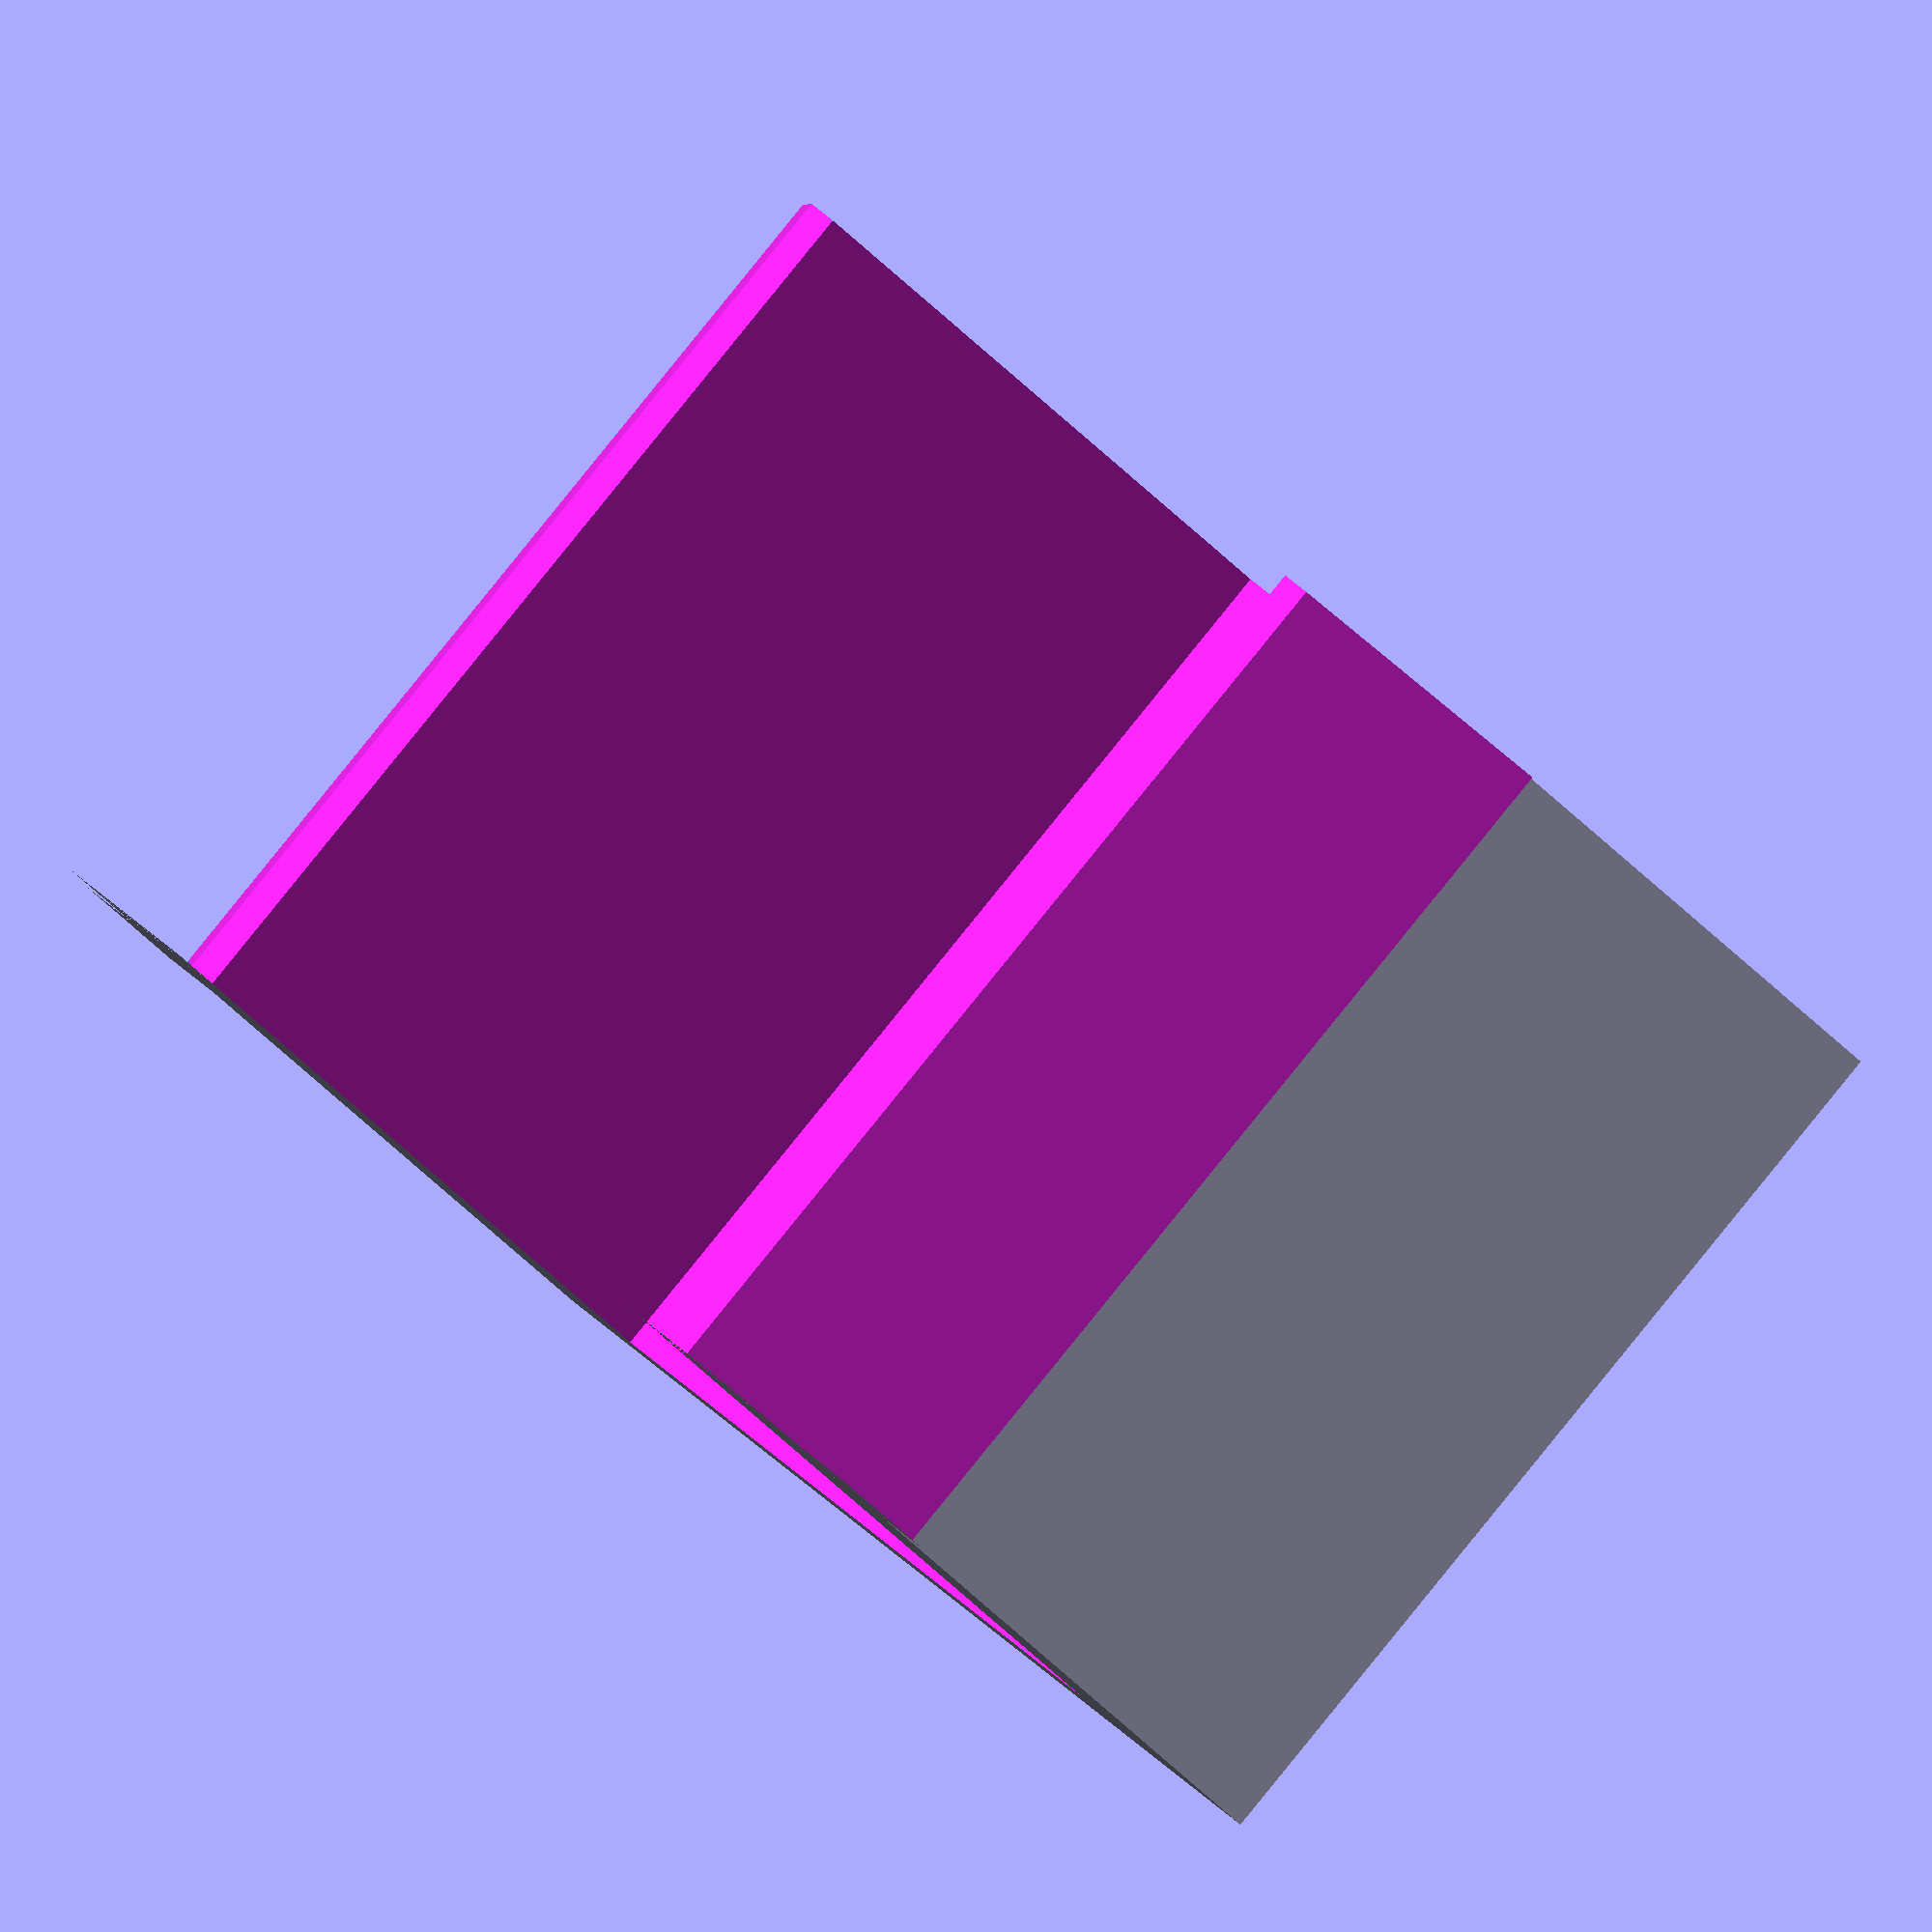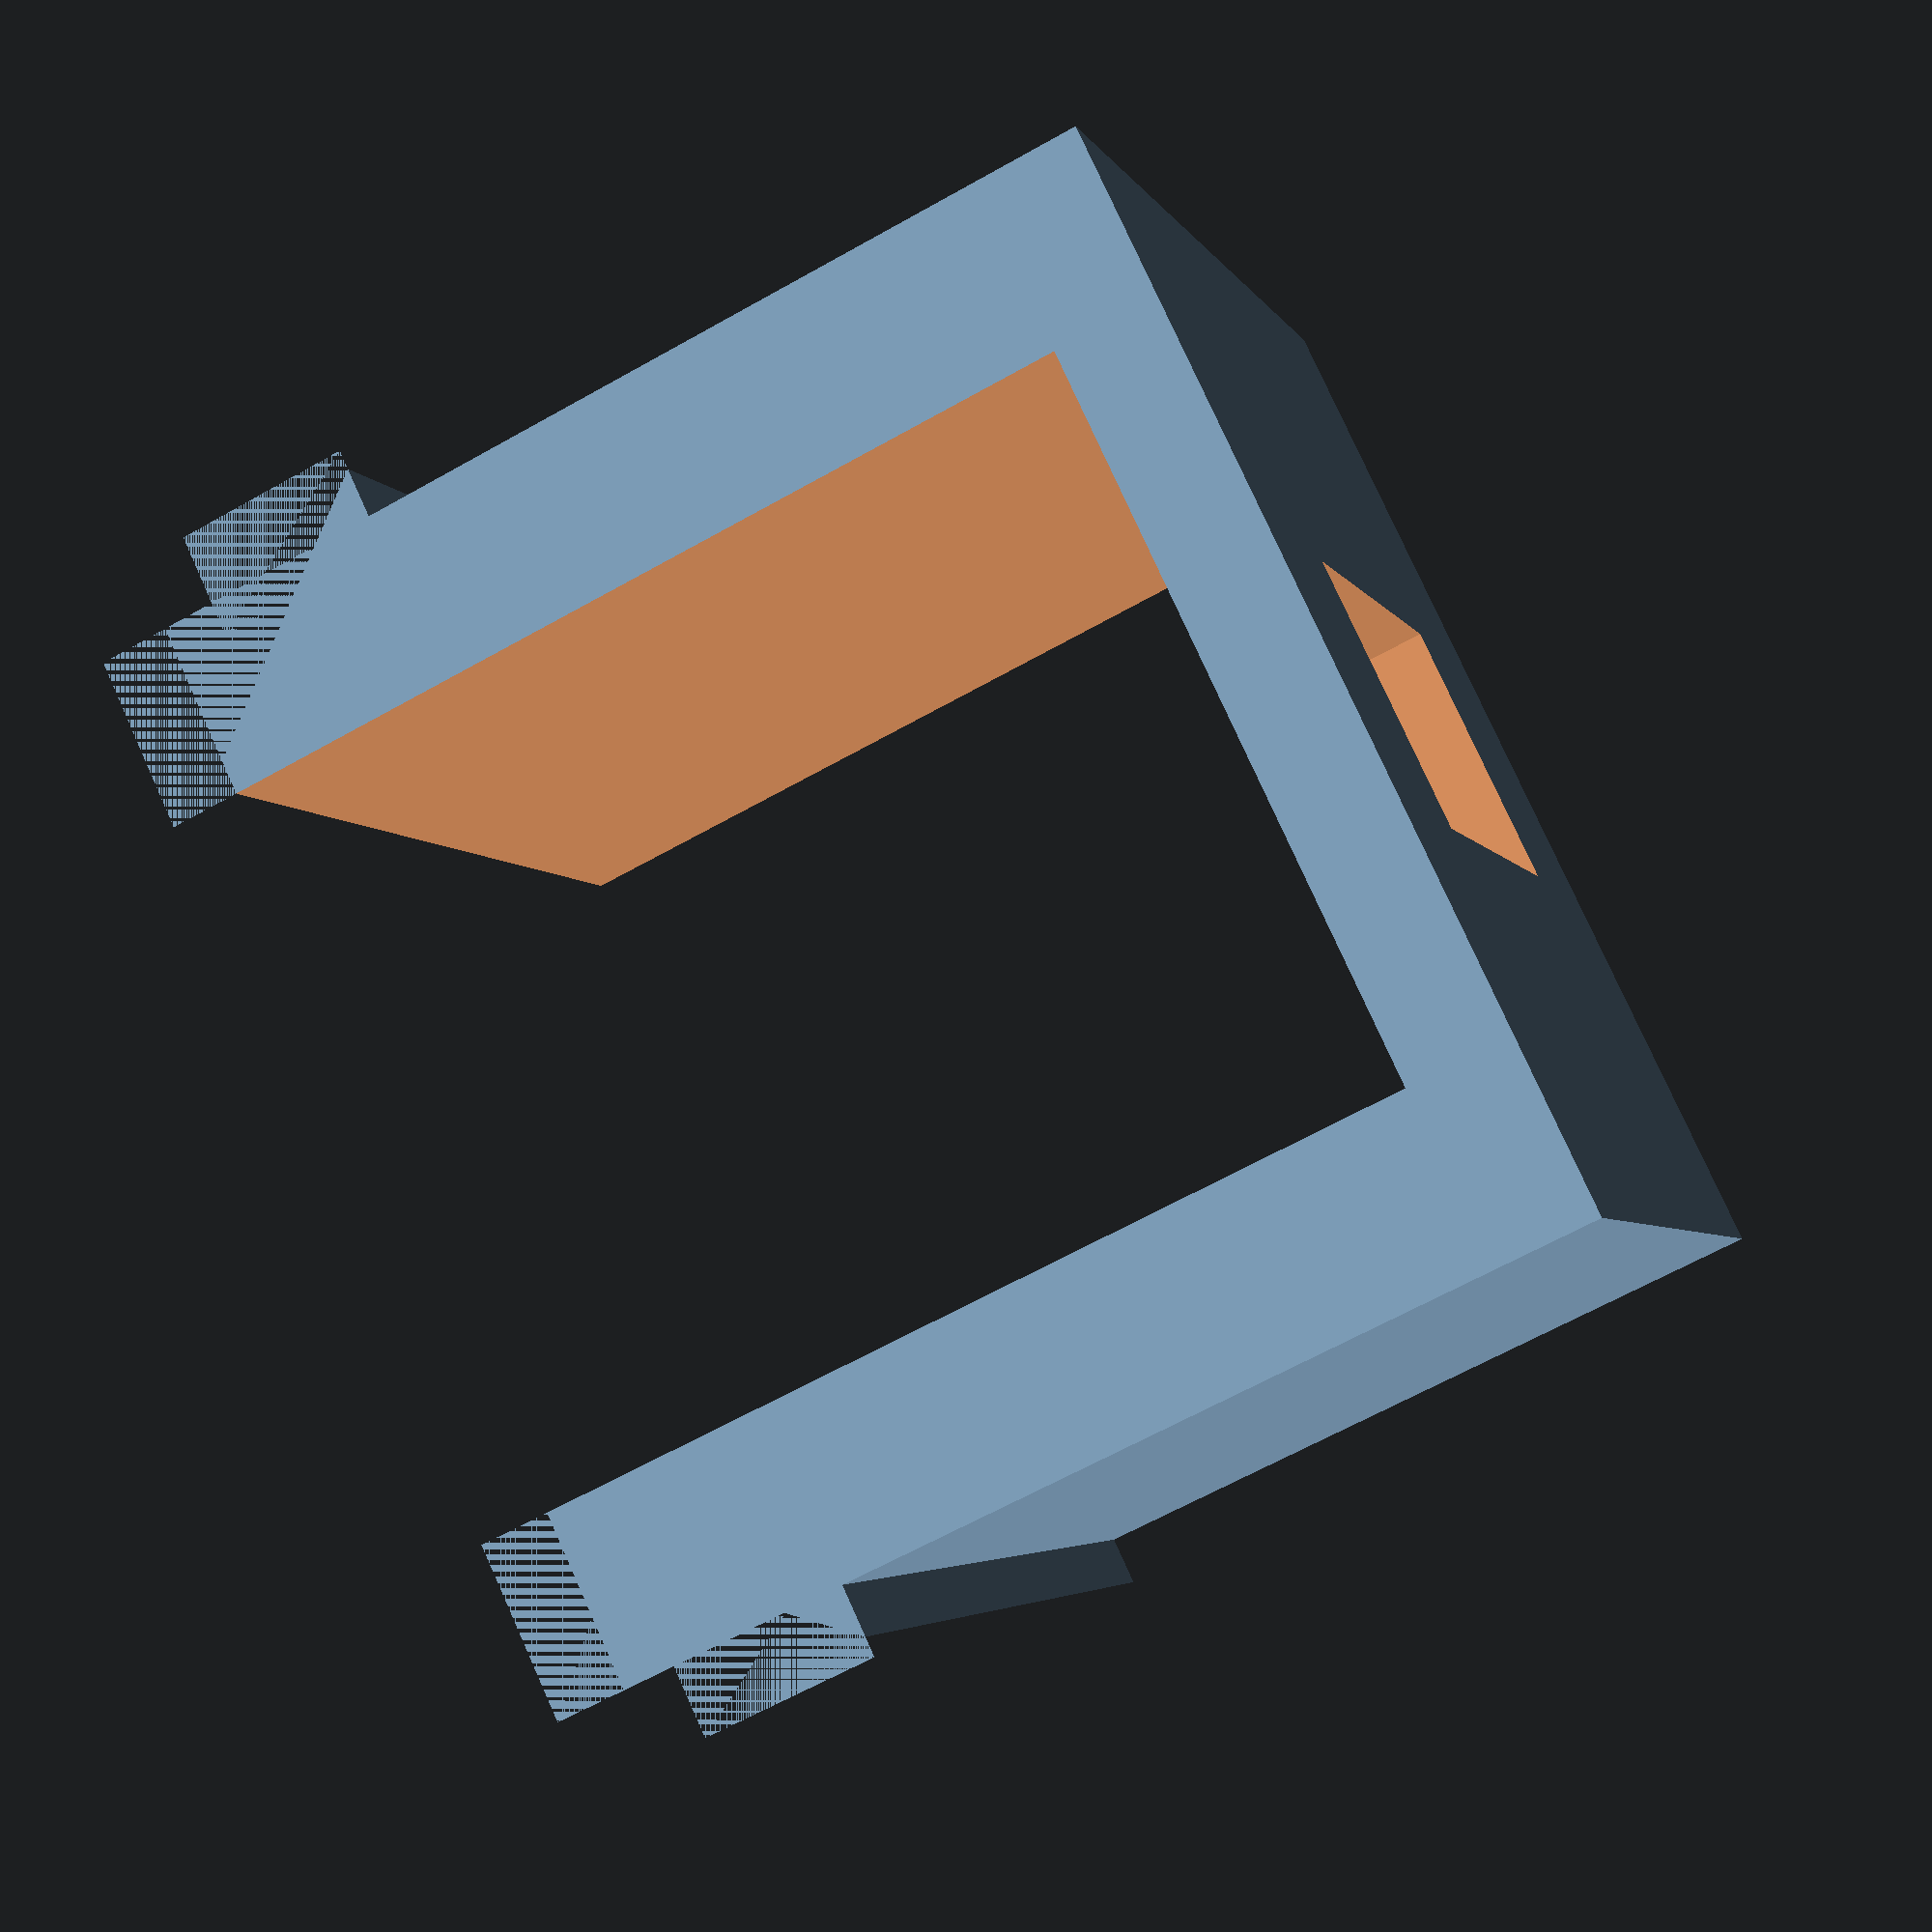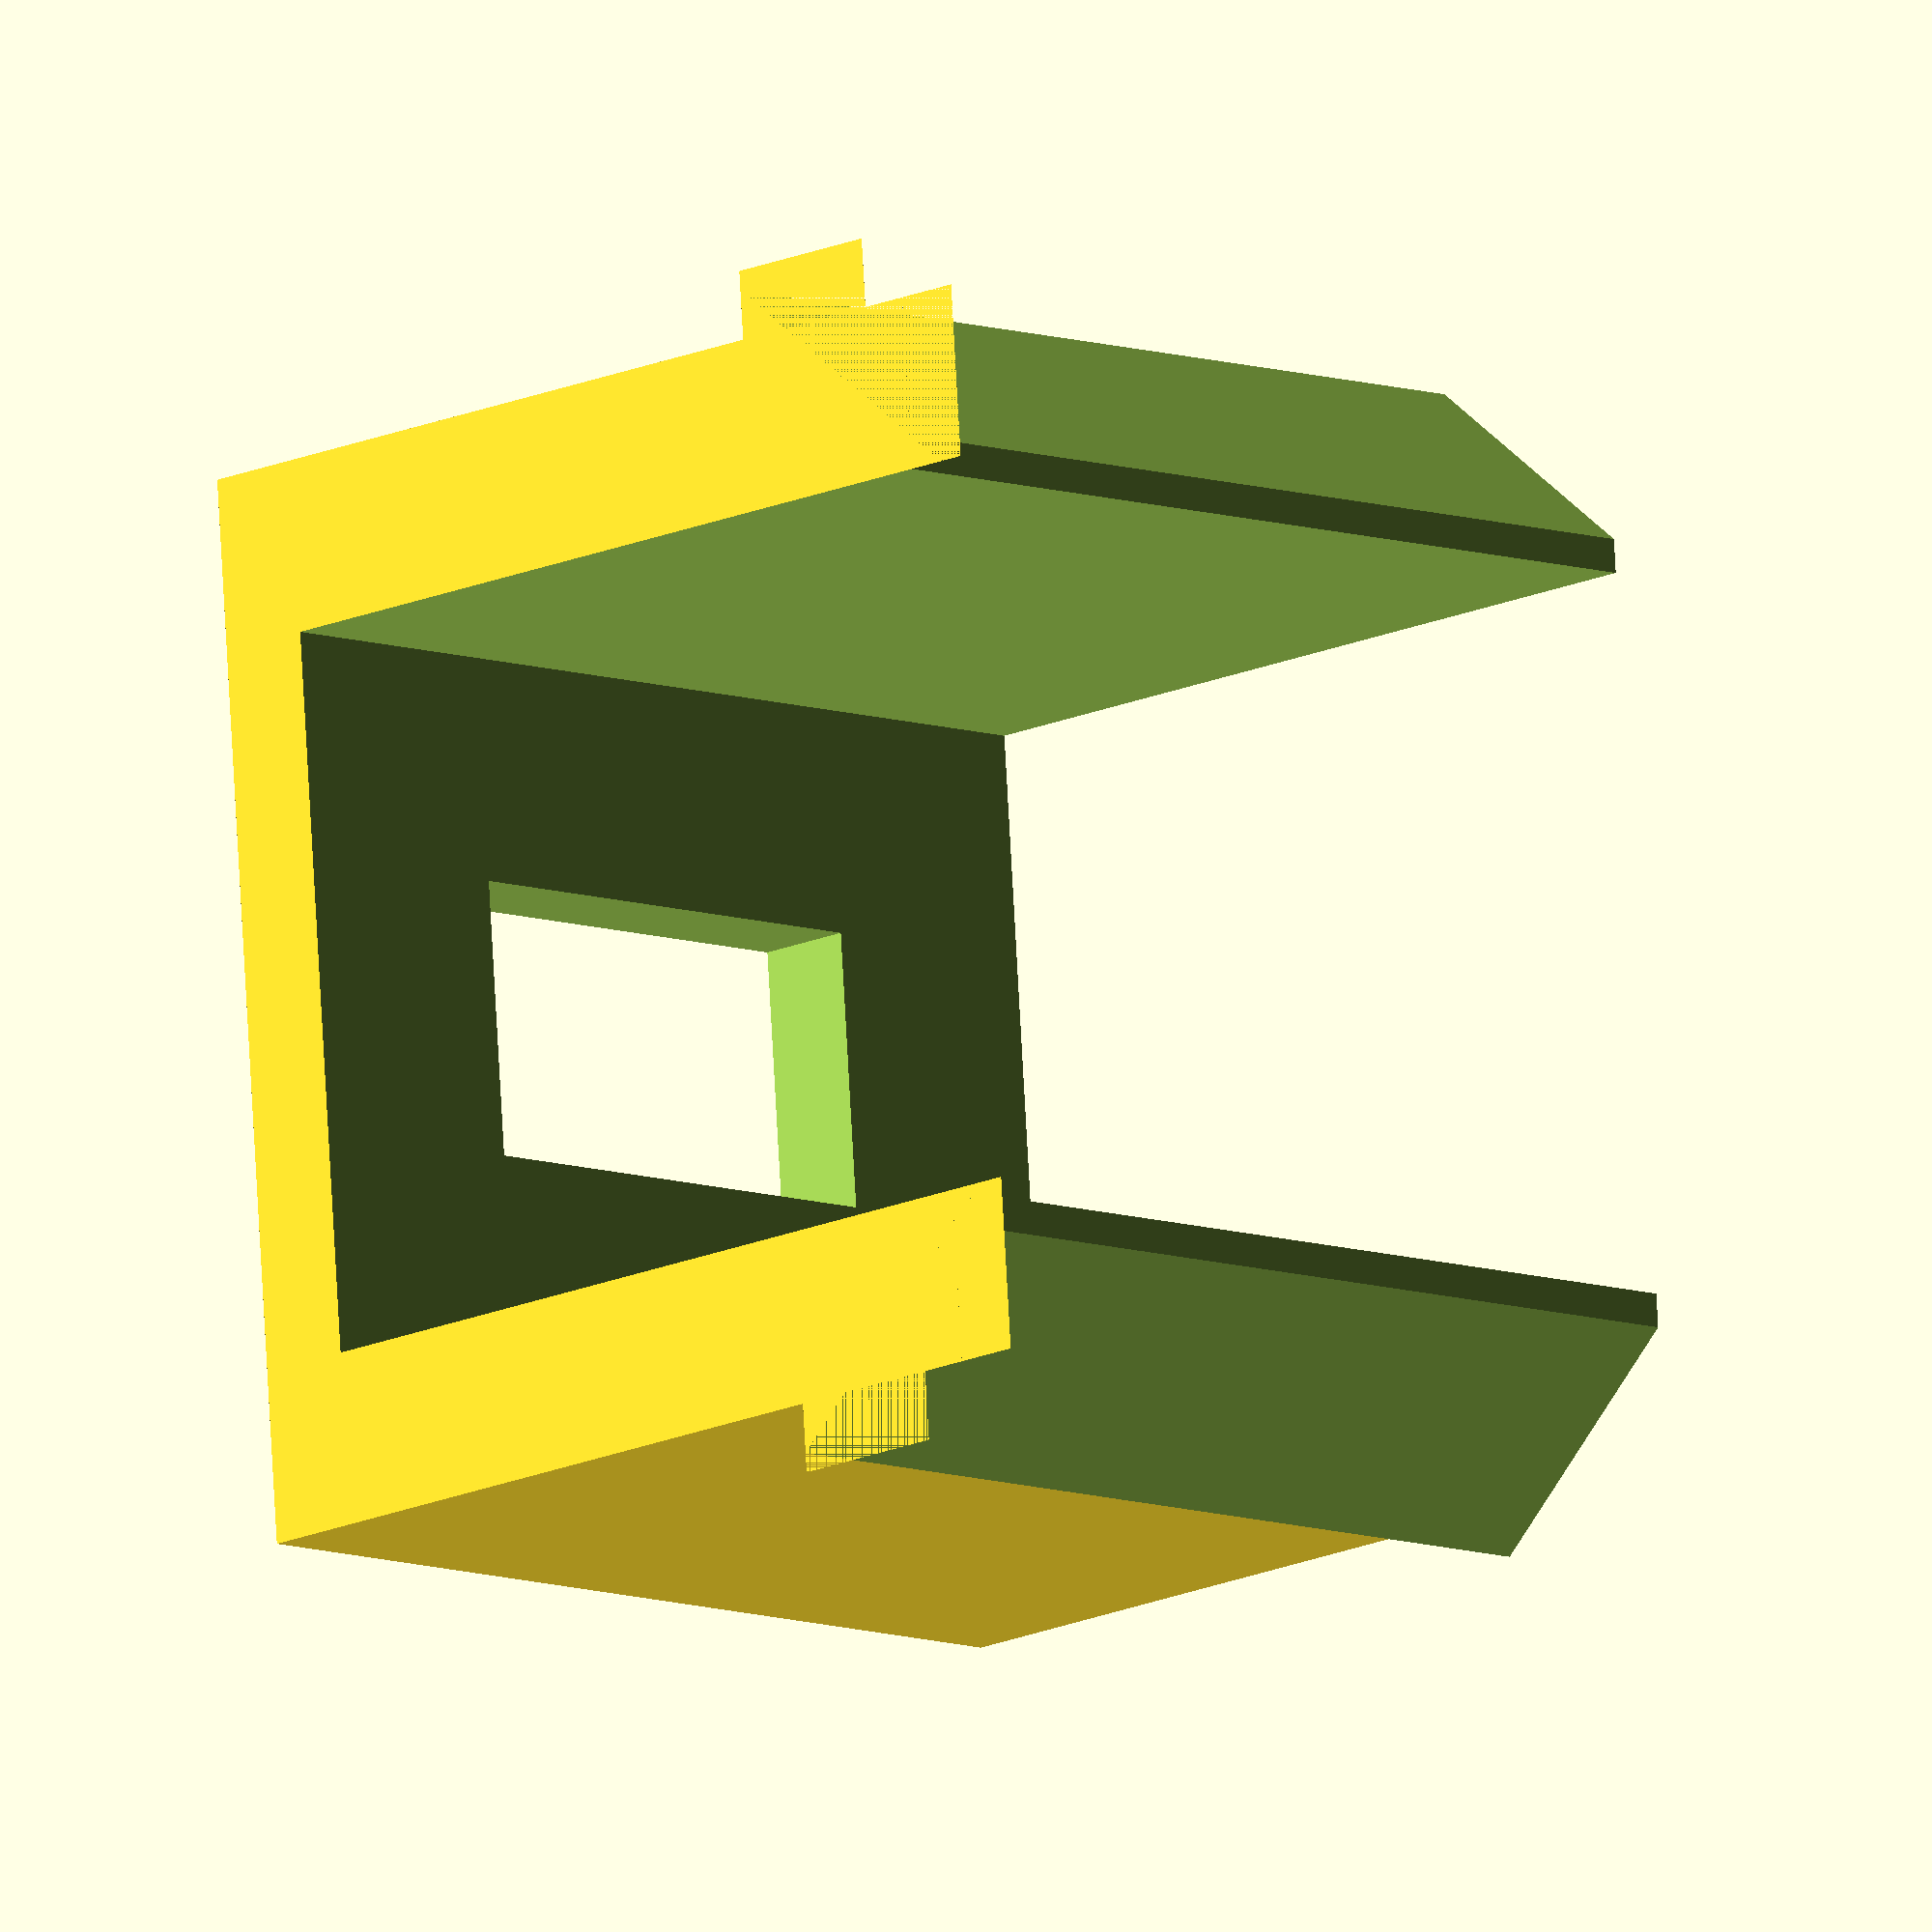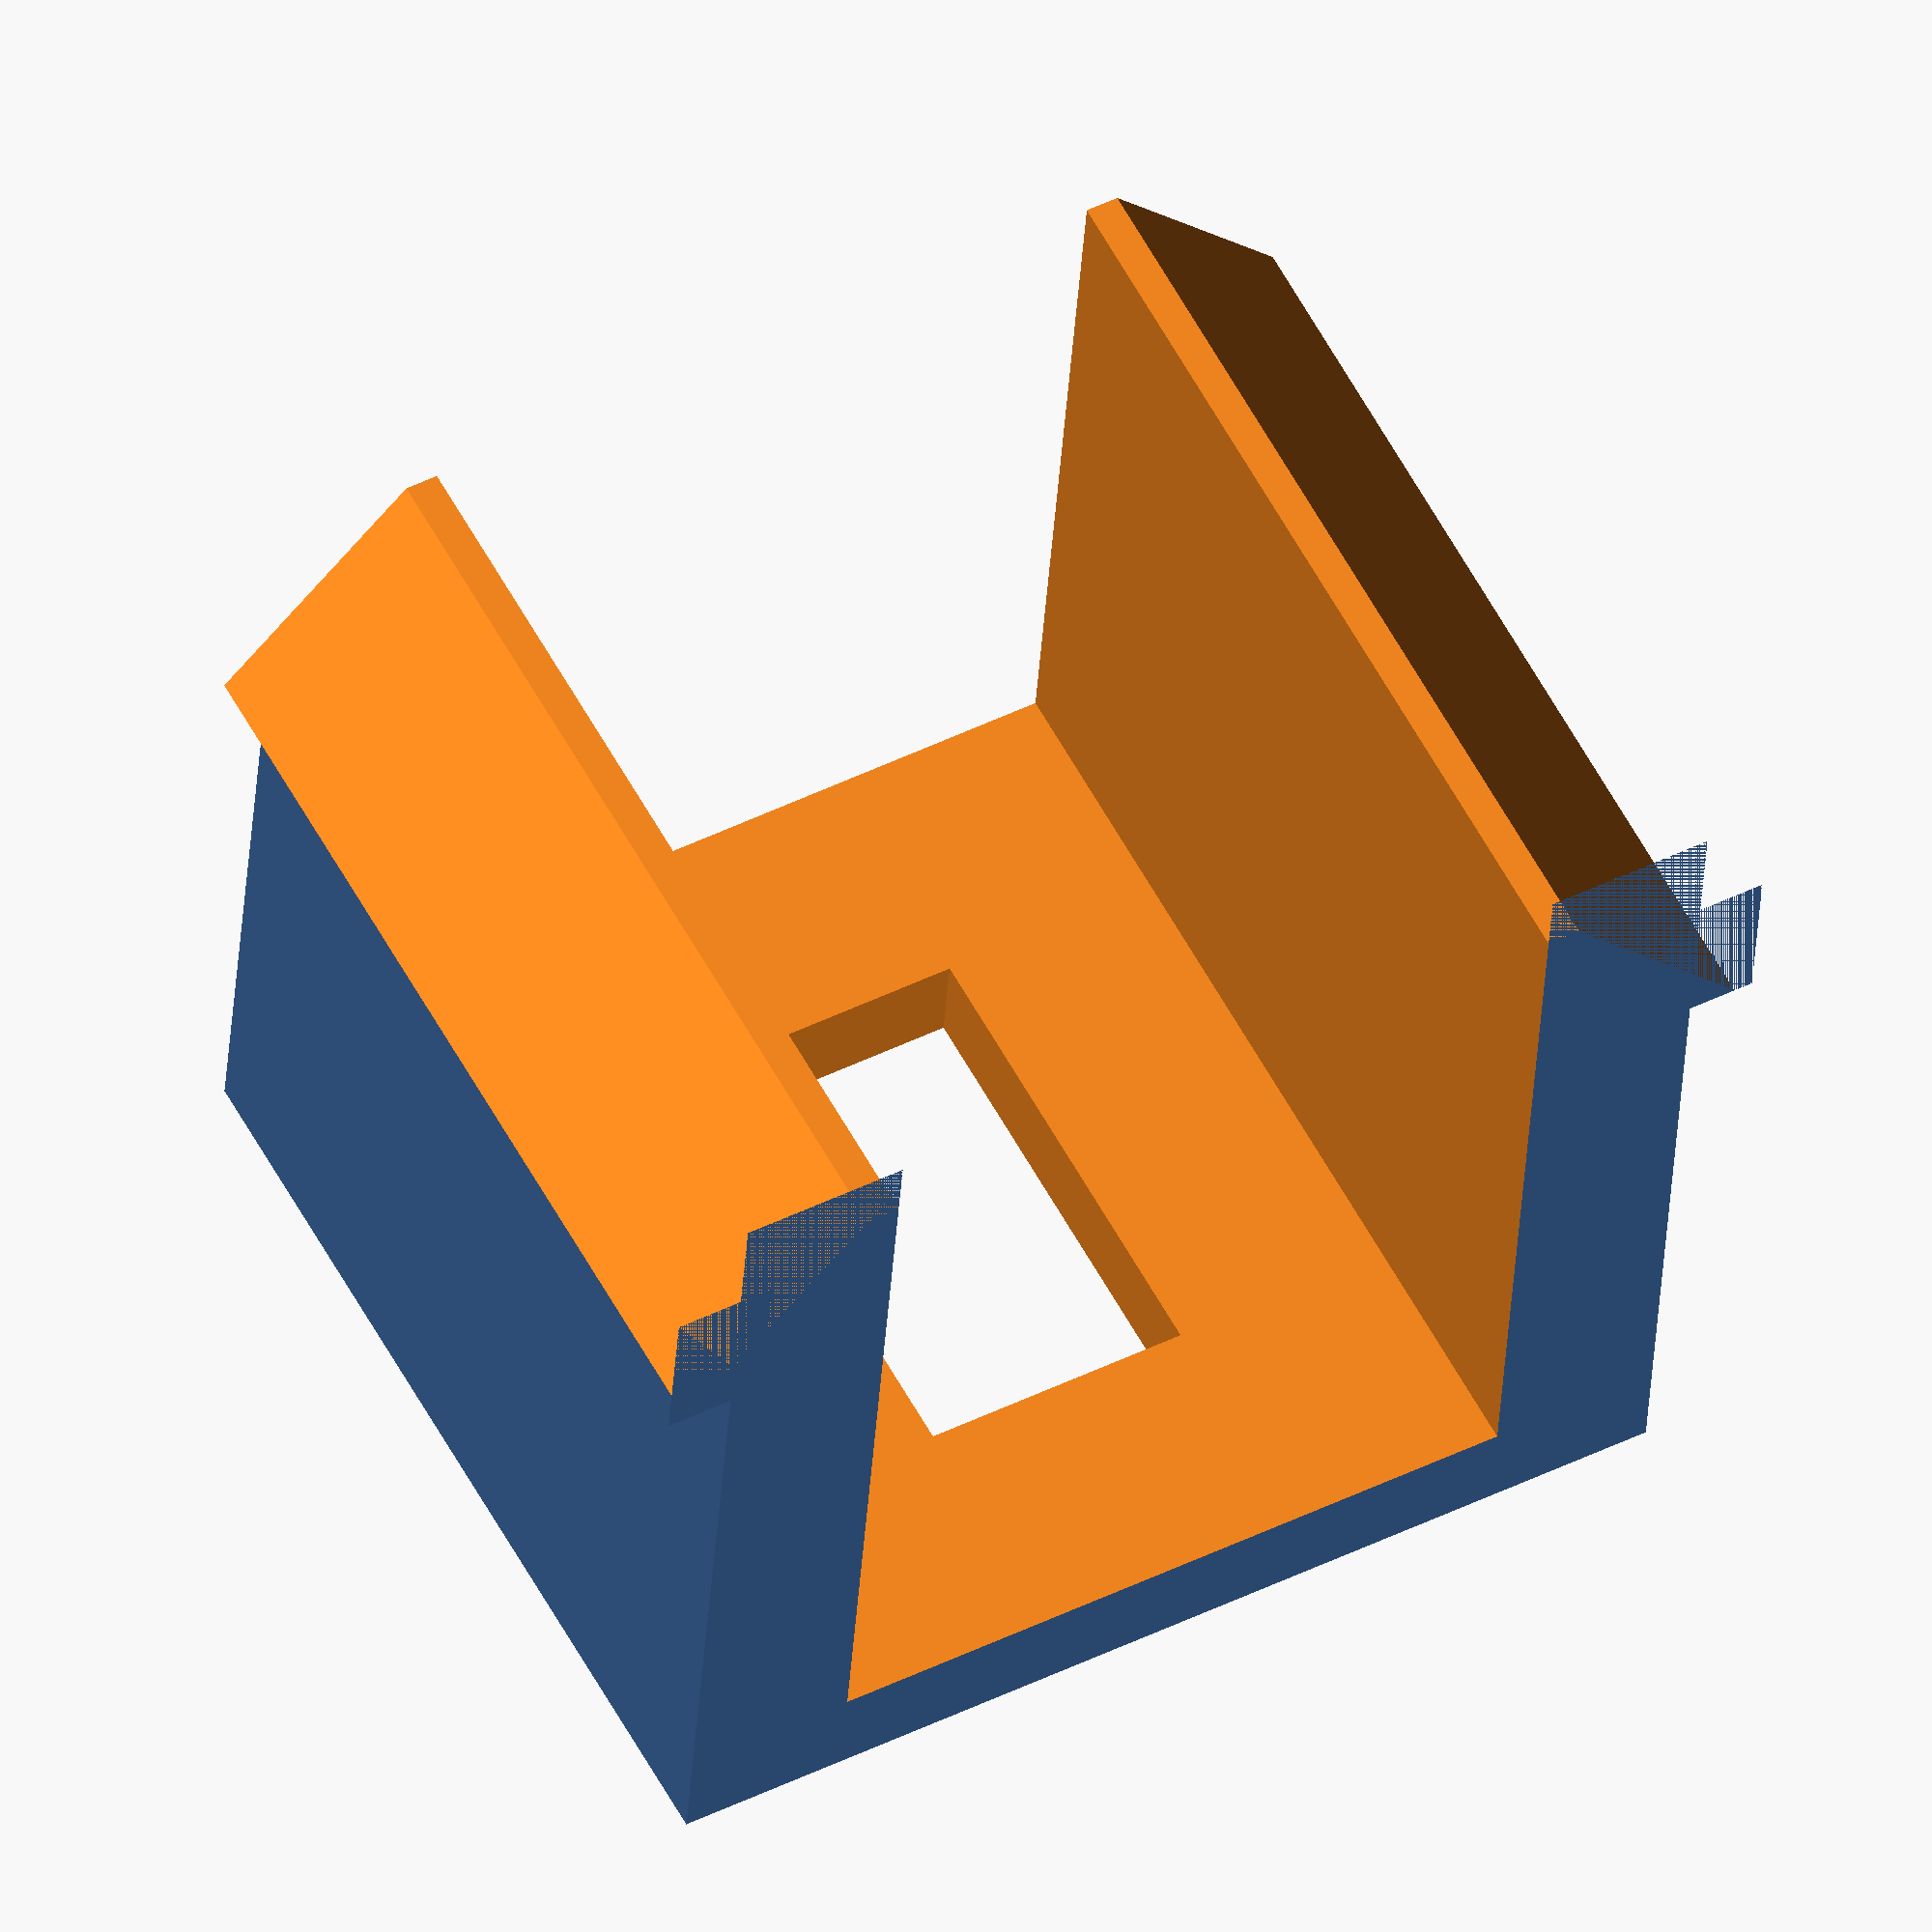
<openscad>
	difference(){
		translate([-31/2,0,0]){
			difference(){
				union(){
					cube([31,30,28]); //cambiar por 31
					translate([-2,21.5,0])cube([3,5,28]);
					translate([30,21.5,0])cube([3,5,28]);	
				}
				translate([5,3,-1])cube([21,50,30]);
				//translate([27/2,20,14])rotate([90,45,0])cylinder(r=6,h=40, $fn=4);
				translate([11.5,-15,7])cube([8,30,14]);
			}
		}
		translate([14,25,0])rotate([0,0,40])translate([0,-8,0])cube(100);
		mirror([1,0,0])translate([14,25,0])rotate([0,0,40])translate([0,-8,0])cube(100);
		translate([-50,28,0])cube(200);
	}
	//translate([11.5,22,0])cube([3,5,28]);
	//mirror([1,0,0])translate([11.5,22,0])cube([3,5,28]);


</openscad>
<views>
elev=271.6 azim=37.8 roll=219.1 proj=o view=wireframe
elev=184.3 azim=295.3 roll=344.0 proj=p view=solid
elev=8.7 azim=274.5 roll=225.7 proj=o view=solid
elev=122.4 azim=176.2 roll=28.0 proj=o view=wireframe
</views>
